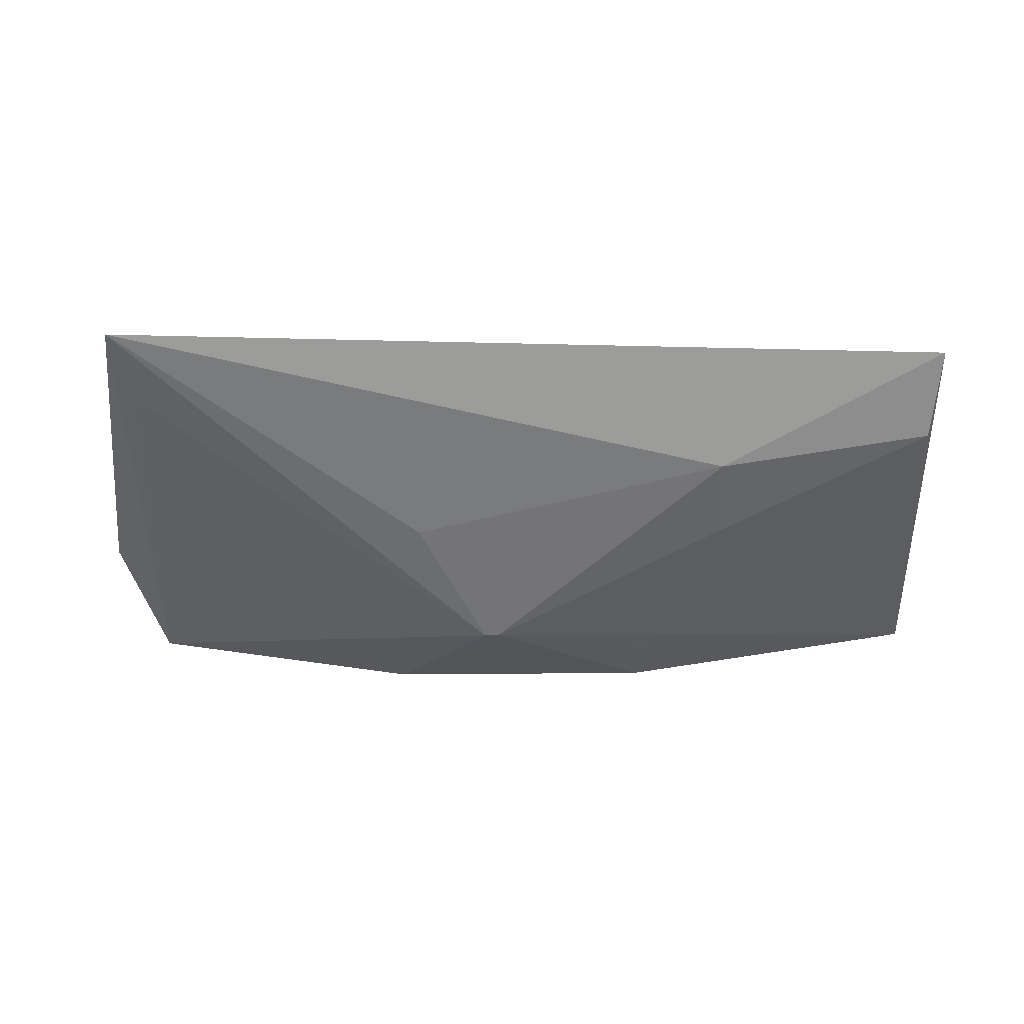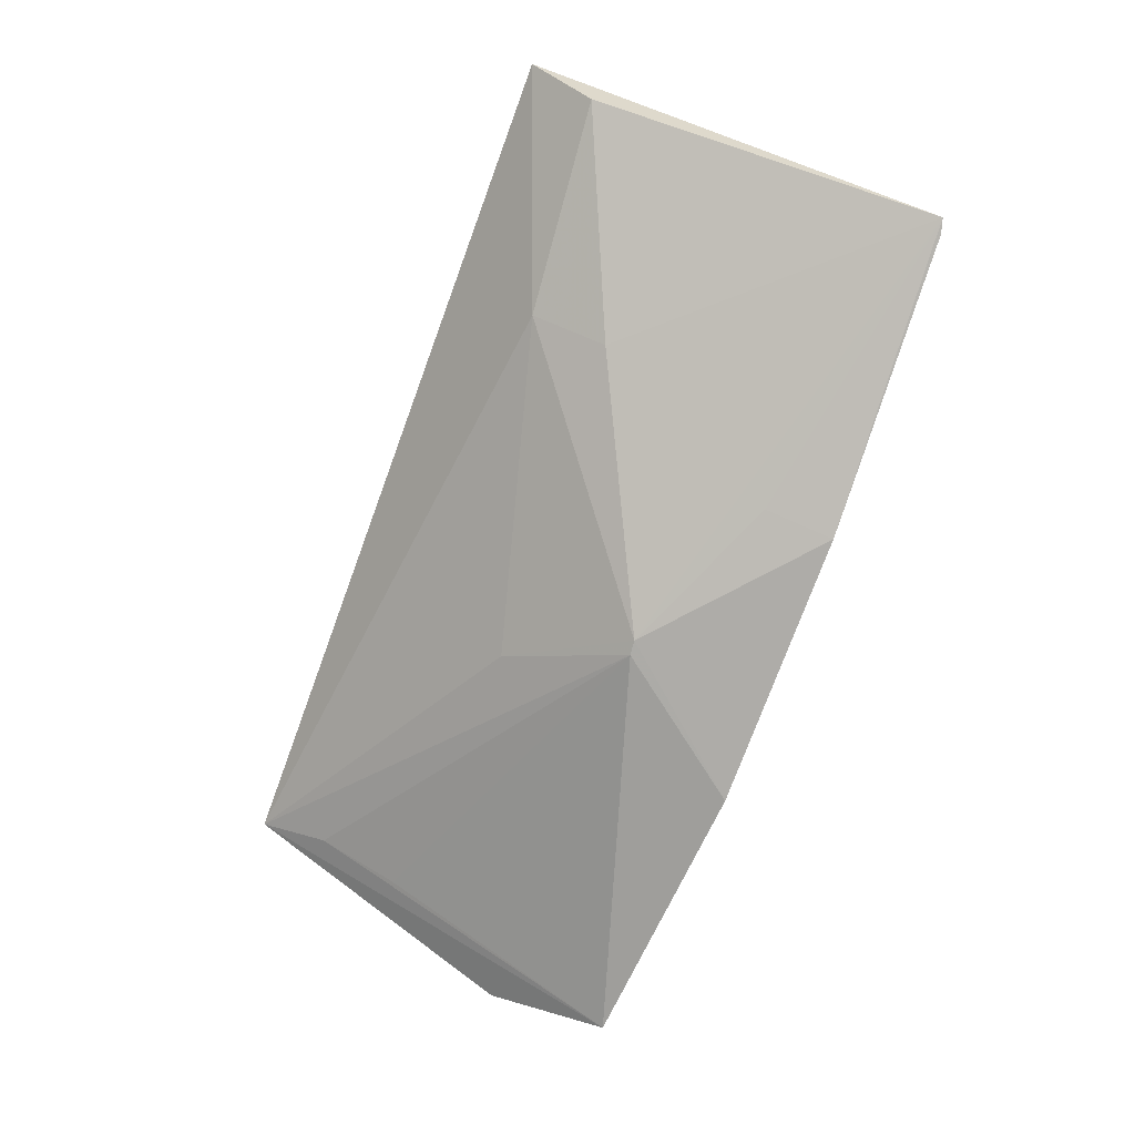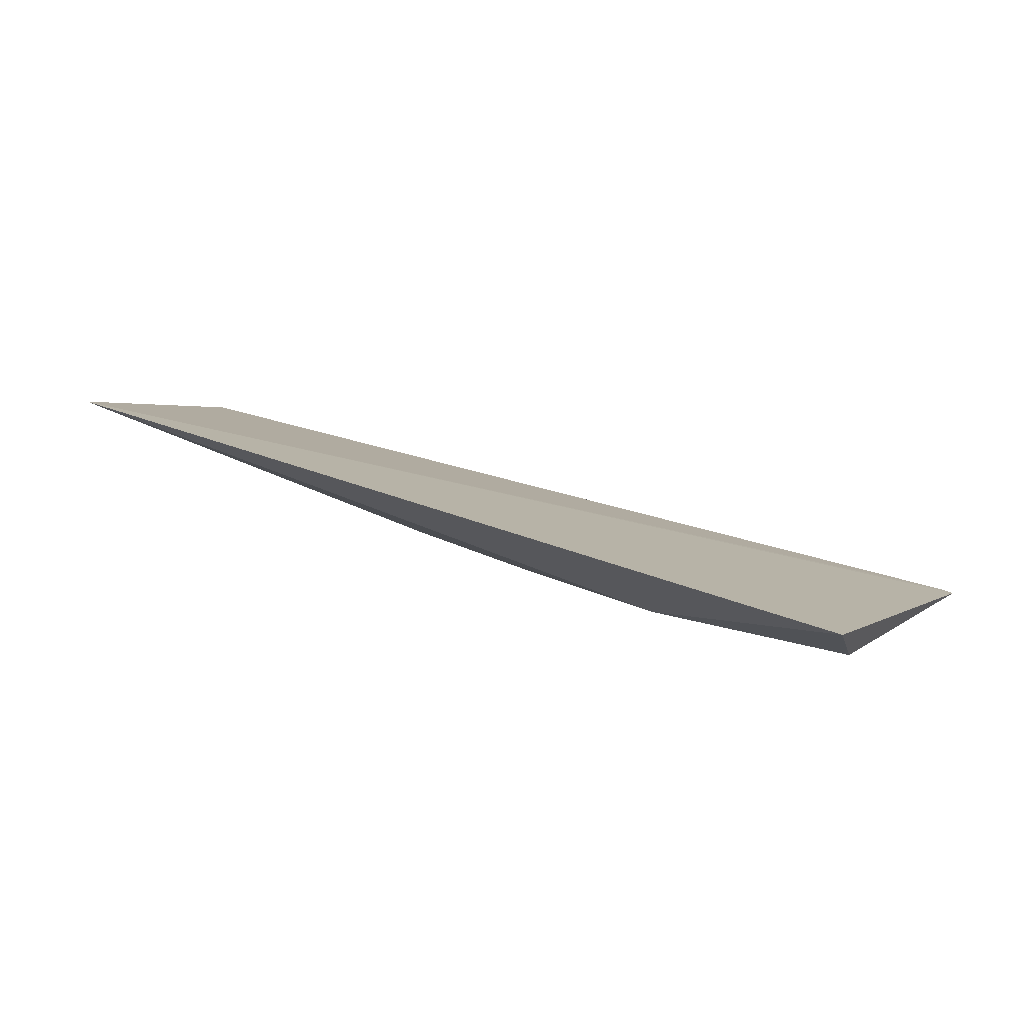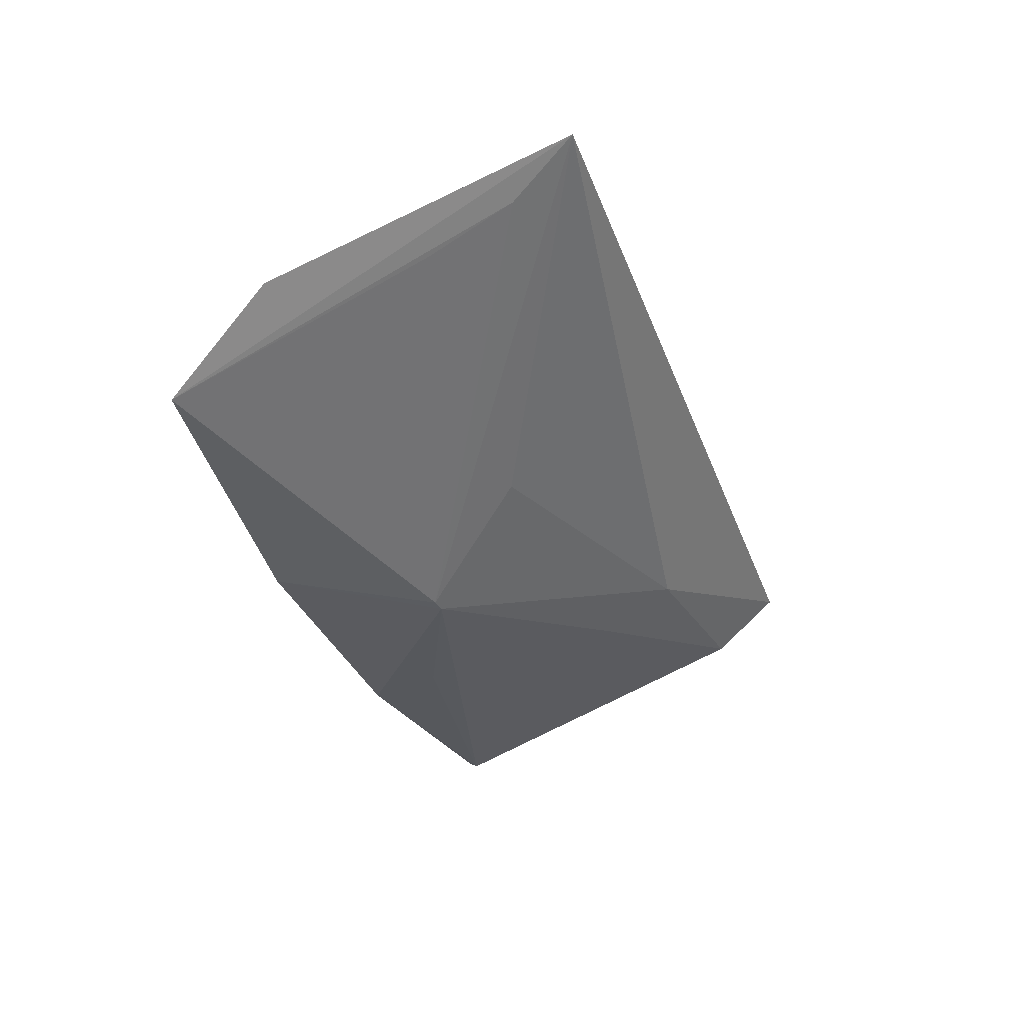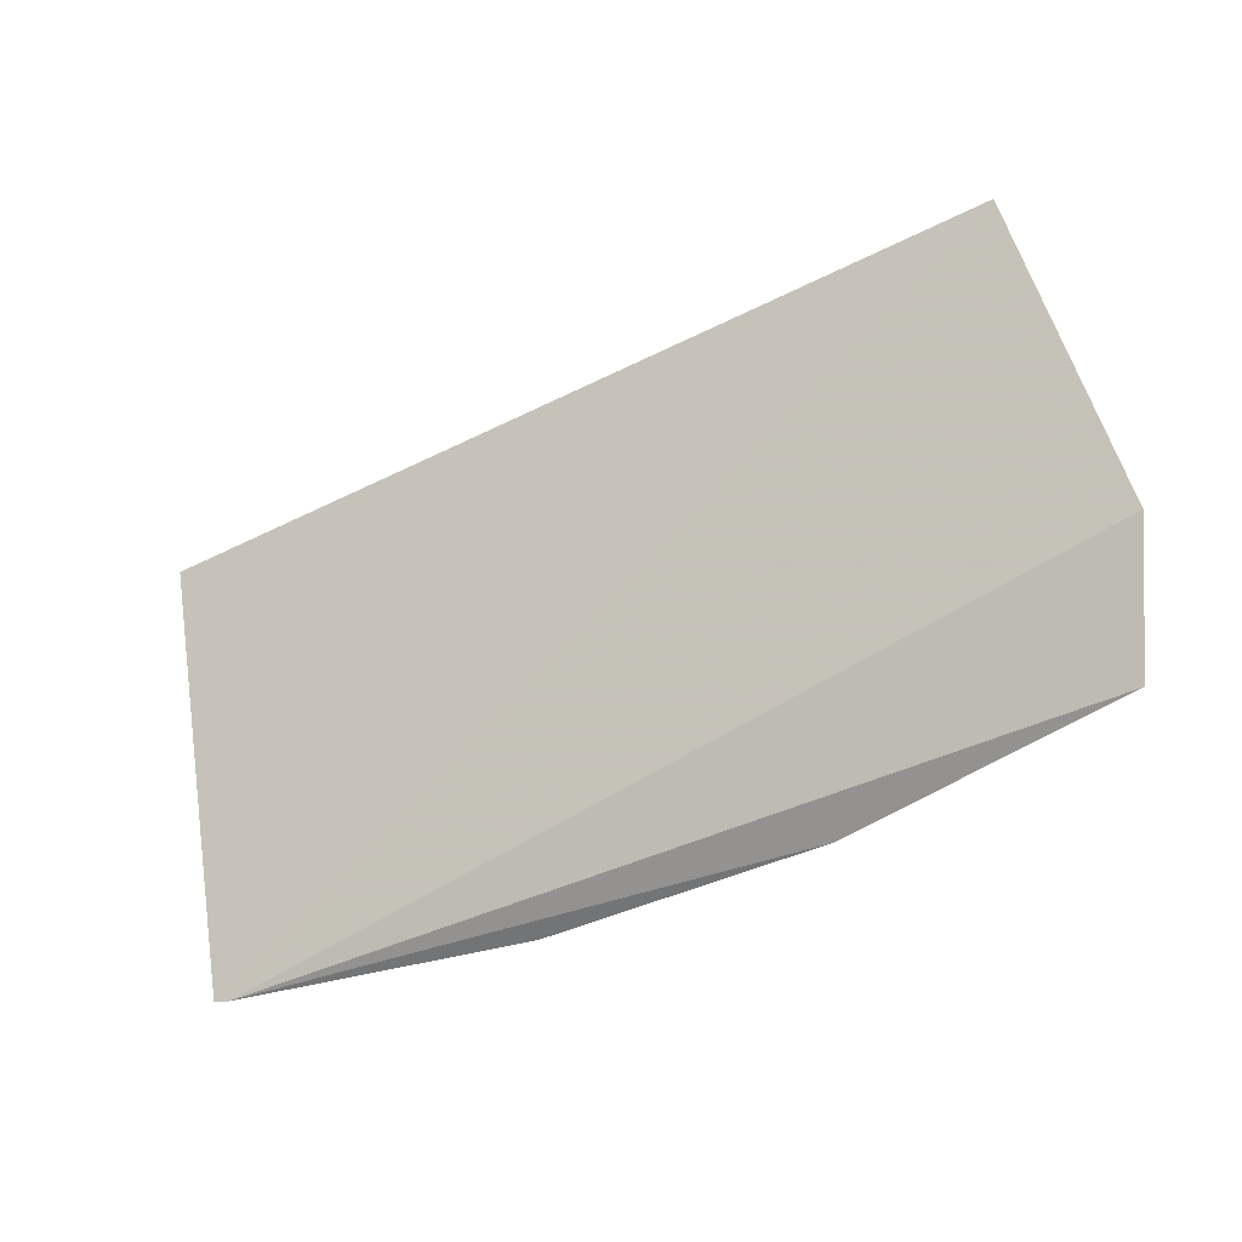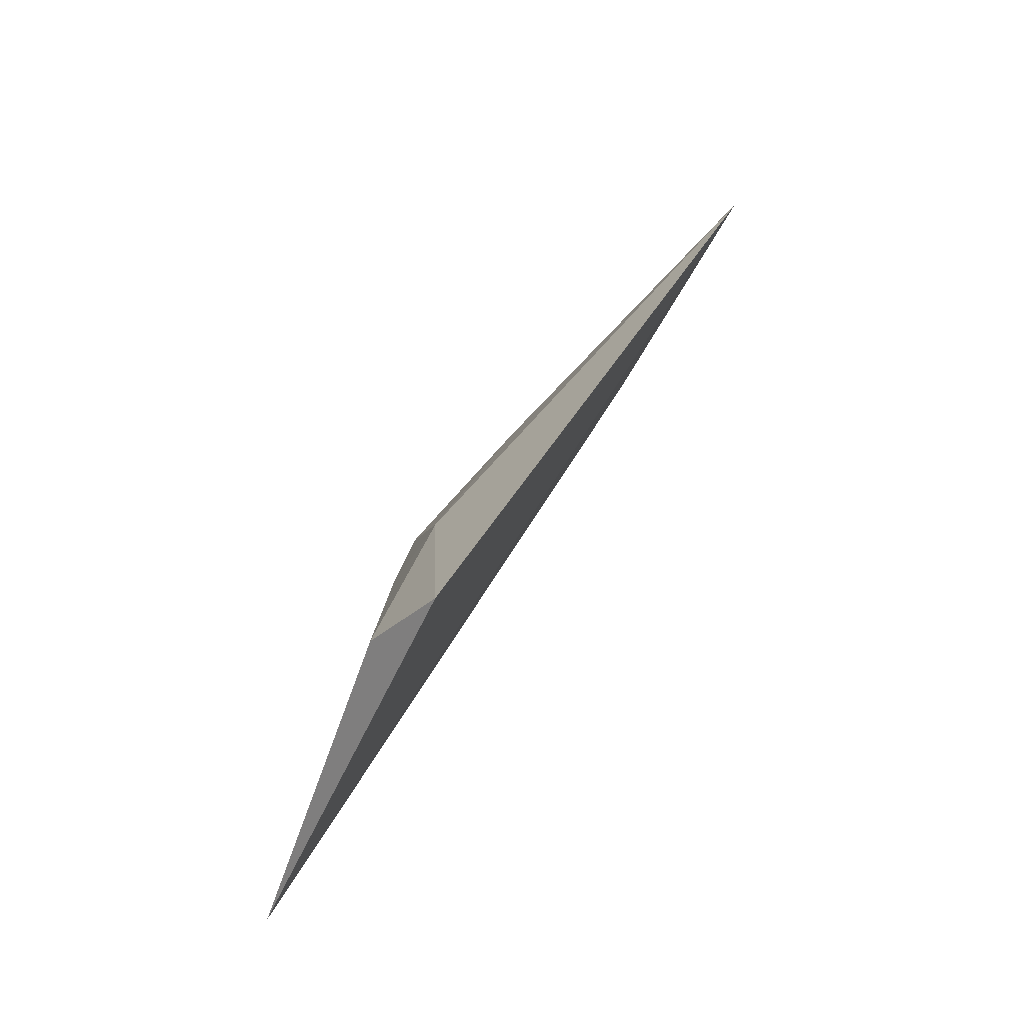
<metadata>
{"format":"obj","ext":"obj","renderer":"f3d","projection":"perspective","resolution":1024,"background":"white","views":[{"elev":-21.1,"azim":-179.9,"up":"+Z"},{"elev":-76.5,"azim":-112.1,"up":"+Z"},{"elev":28.8,"azim":-153.3,"up":"+Z"},{"elev":-32.6,"azim":107.0,"up":"+Z"},{"elev":-48.5,"azim":28.0,"up":"+Y"},{"elev":33.9,"azim":-70.7,"up":"+Y"}]}
</metadata>
<code>
v 0.2649 0.1555 -0.1955
v 0.2746 0.1785 -0.1787
v 0.07831 0.1592 -0.1941
v 0.08146 0.2464 -0.157
v 0.183 0.1832 -0.202
v 0.2674 0.2403 -0.1493
v 0.08148 0.1583 -0.1944
v 0.08341 0.2322 -0.1706
v 0.262 0.2261 -0.159
v 0.1449 0.1548 -0.2032
v 0.1279 0.211 -0.185
v 0.1289 0.227 -0.1758
v 0.2616 0.2082 -0.1686
v 0.2044 0.1531 -0.2031
v 0.1798 0.1836 -0.202
v 0.1982 0.2062 -0.1839
v 0.1449 0.1695 -0.2005
f 6 4 3
f 6 2 1
f 7 1 2
f 7 6 3
f 7 2 6
f 8 3 4
f 9 6 1
f 9 5 6
f 10 7 3
f 11 3 8
f 12 8 4
f 12 4 6
f 12 11 8
f 13 9 1
f 13 1 5
f 13 5 9
f 14 5 1
f 14 1 7
f 14 7 10
f 15 14 10
f 15 5 14
f 15 3 11
f 15 11 12
f 16 12 6
f 16 6 5
f 16 15 12
f 16 5 15
f 17 15 10
f 17 10 3
f 17 3 15

</code>
